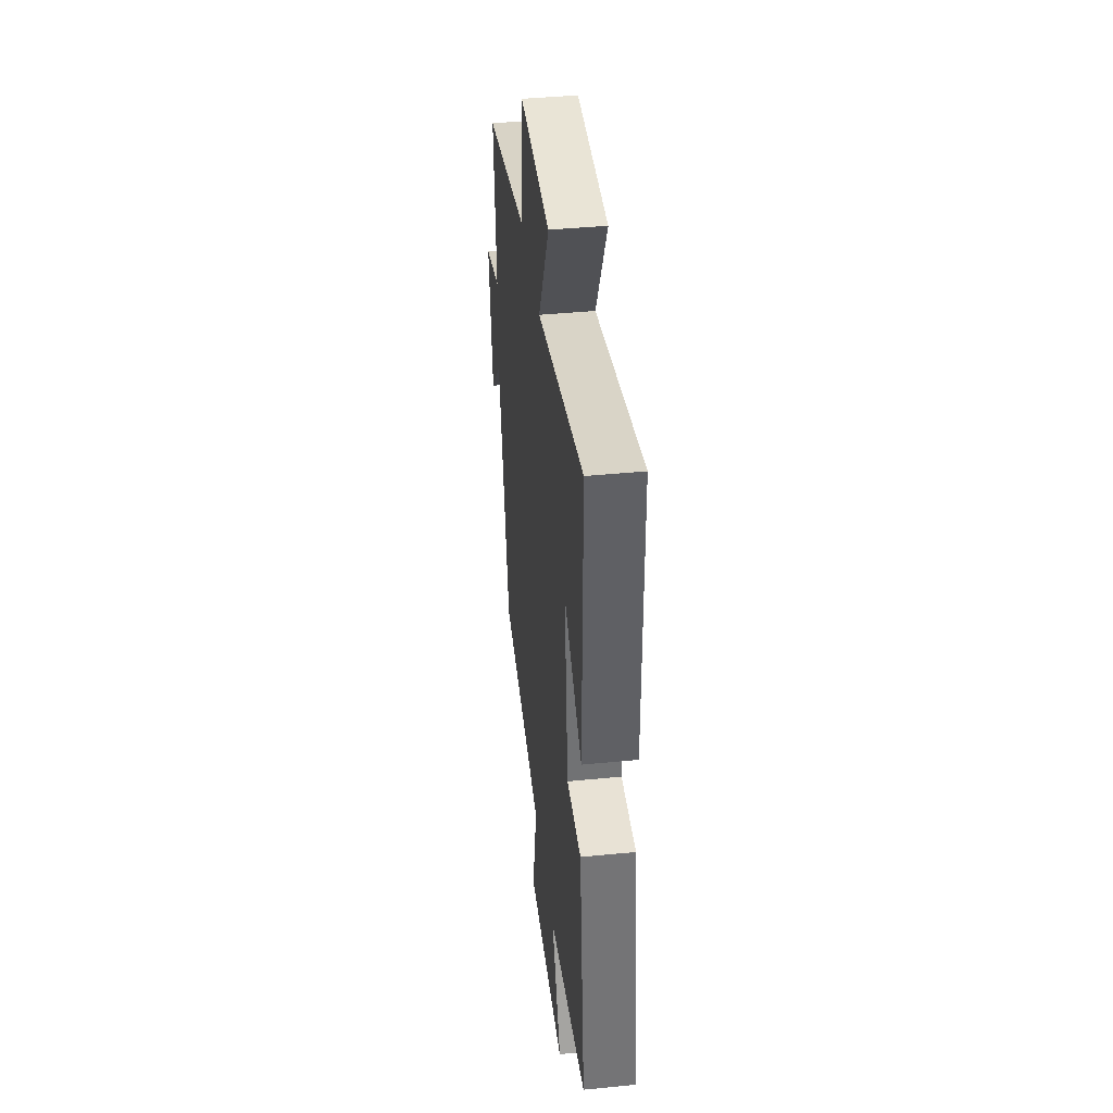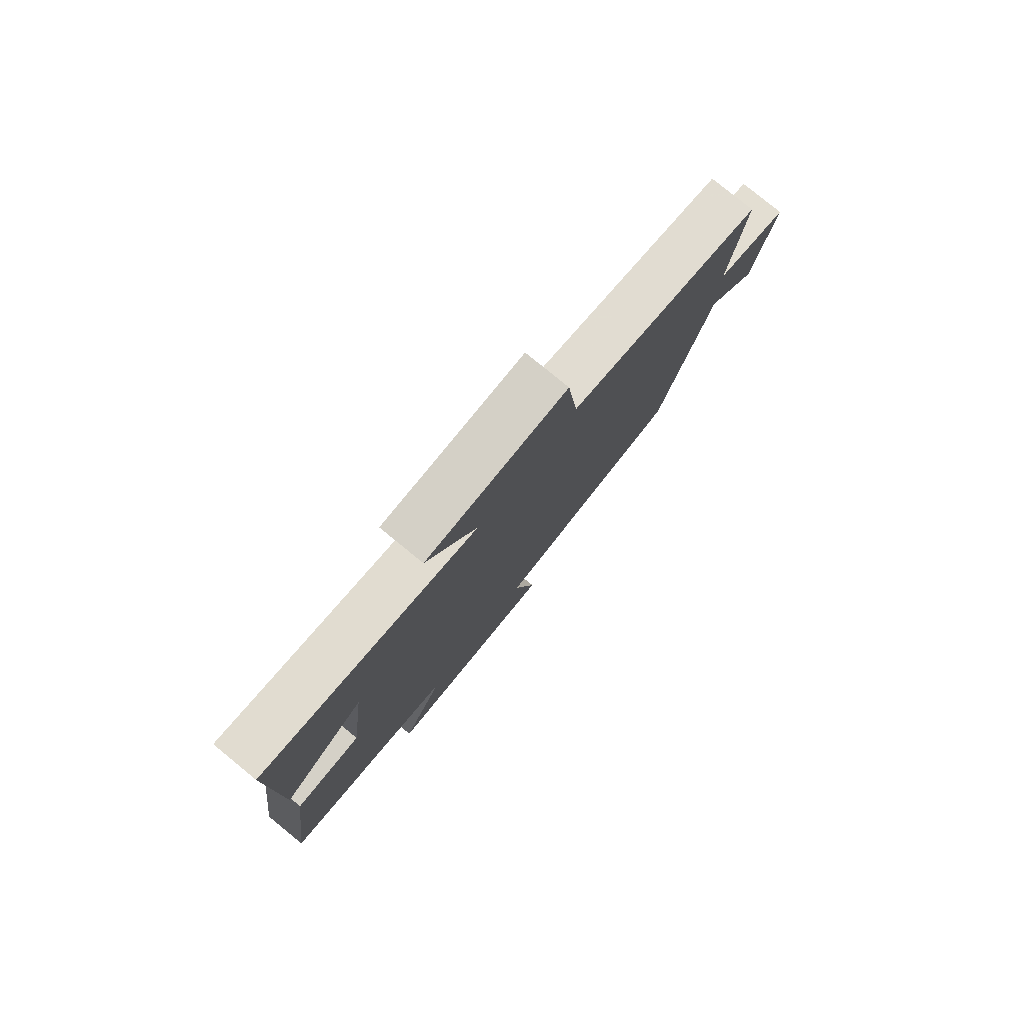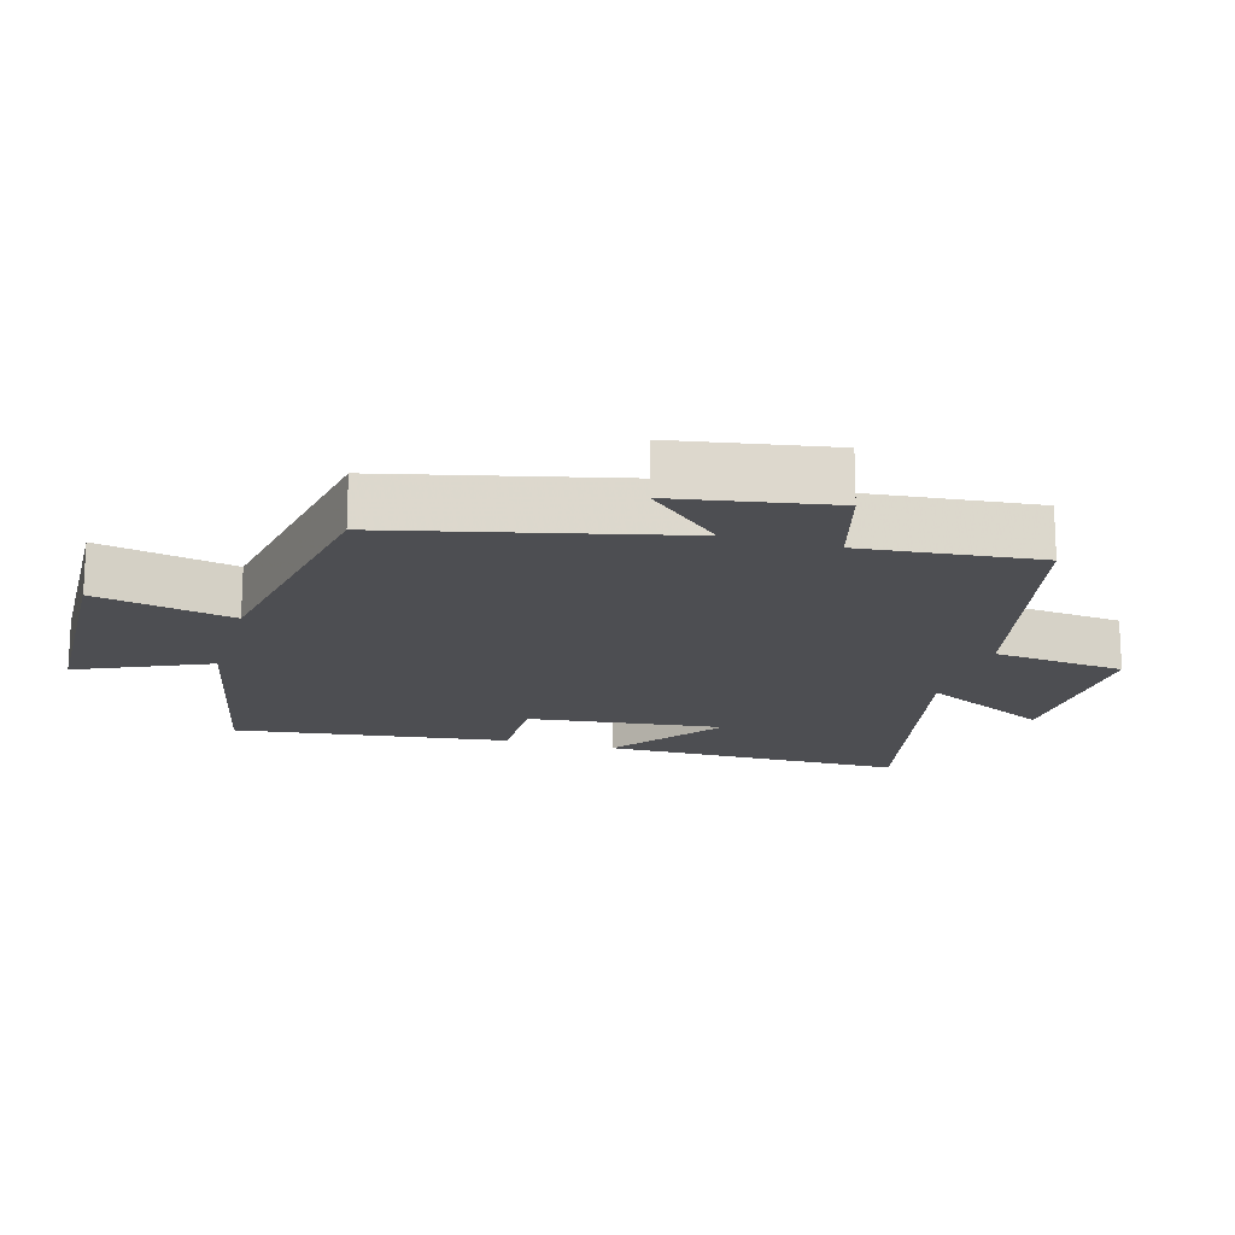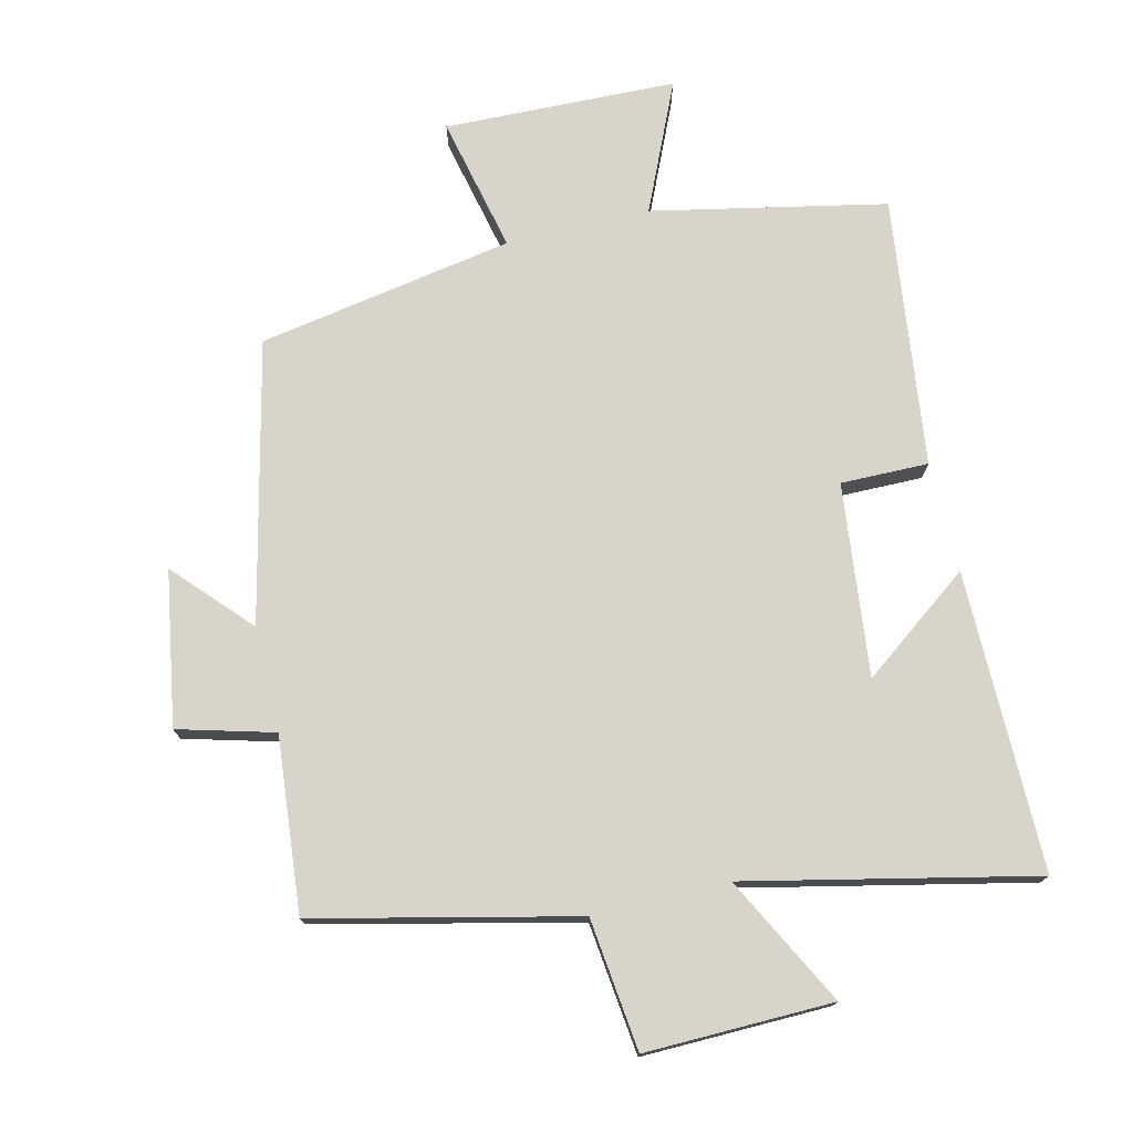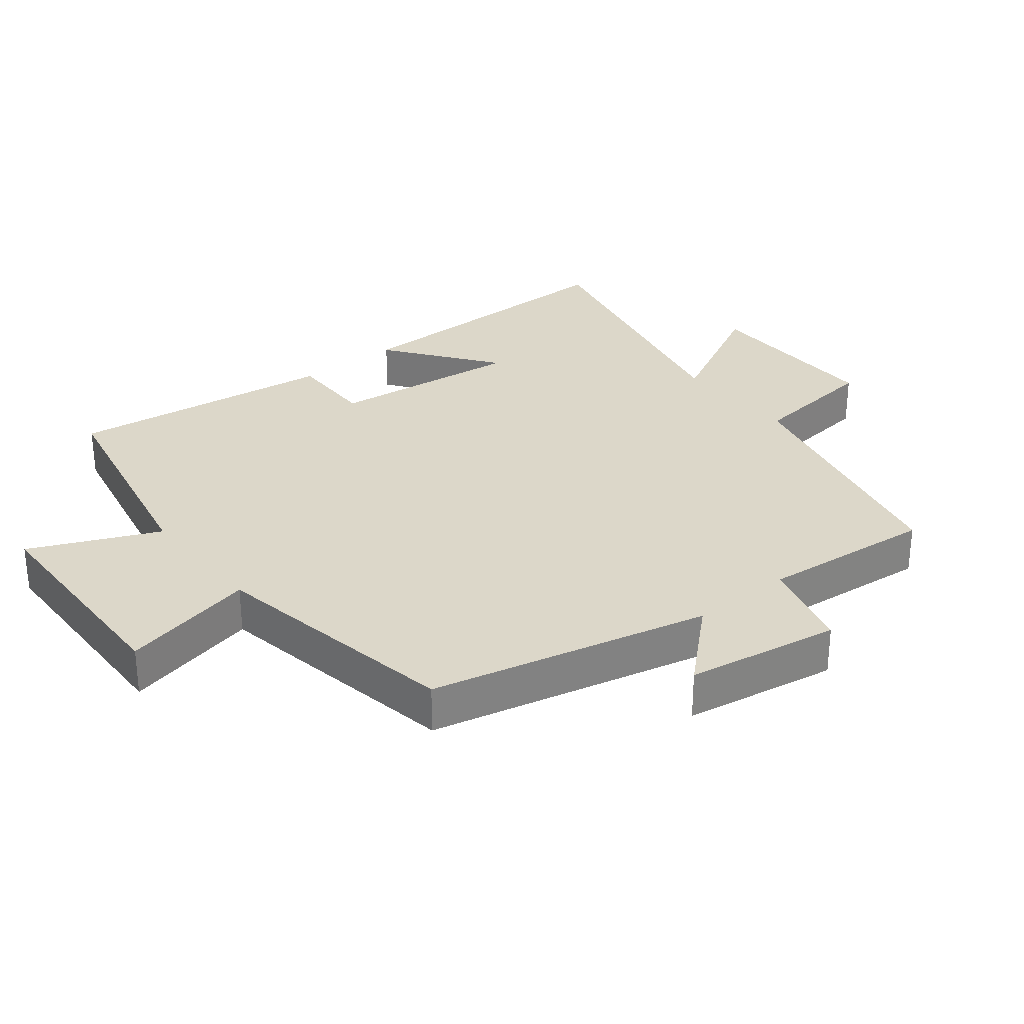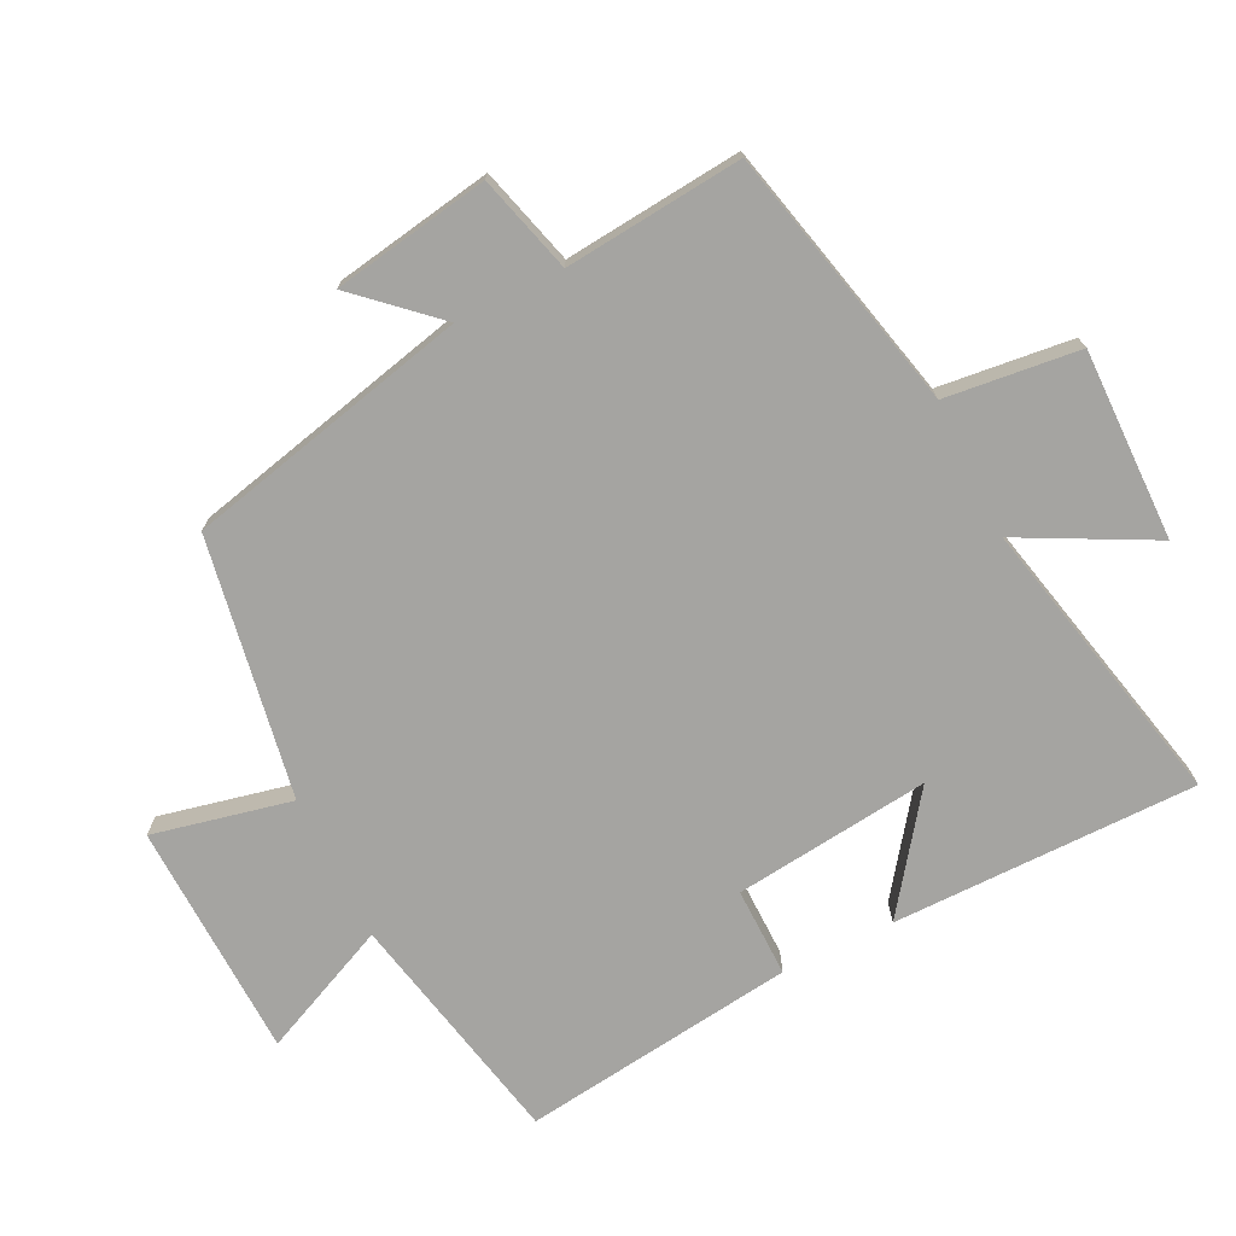
<metadata>
{"format":"obj","ext":"obj","renderer":"f3d","projection":"perspective","resolution":1024,"background":"white","views":[{"elev":41.6,"azim":83.2,"up":"+Z"},{"elev":79.9,"azim":129.2,"up":"+Z"},{"elev":-17.1,"azim":-106.1,"up":"+Y"},{"elev":75.0,"azim":-13.7,"up":"+Y"},{"elev":30.3,"azim":-128.9,"up":"+Y"},{"elev":-73.2,"azim":-63.8,"up":"+Y"}]}
</metadata>
<code>
v -0.401 0.07 -0.434
v -0.5 0.07 -0.013
v -0.604 0.07 -0.127
v -0.644 0.07 0.105
v -0.5 0.07 0.145
v -0.526 0.07 0.408
v -0.136 0.07 0.5
v -0.114 0.07 0.698
v 0.168 0.07 0.694
v 0.068 0.07 0.5
v 0.499 0.07 0.597
v 0.5 0.07 0.146
v 0.334 0.07 0.268
v 0.368 0.07 -0.022
v 0.5 0.07 -0.02
v 0.553 0.07 -0.426
v 0.202 0.07 -0.5
v 0.289 0.07 -0.693
v -0.061 0.07 -0.705
v -0.016 0.07 -0.5
v -0.401 0 -0.434
v -0.5 0 -0.013
v -0.604 0 -0.127
v -0.644 0 0.105
v -0.5 0 0.145
v -0.526 0 0.408
v -0.136 0 0.5
v -0.114 0 0.698
v 0.168 0 0.694
v 0.068 0 0.5
v 0.499 0 0.597
v 0.5 0 0.146
v 0.334 0 0.268
v 0.368 0 -0.022
v 0.5 0 -0.02
v 0.553 0 -0.426
v 0.202 0 -0.5
v 0.289 0 -0.693
v -0.061 0 -0.705
v -0.016 0 -0.5
f 17 18 19 20
f 17 20 1
f 16 17 1
f 15 16 1
f 14 15 1
f 13 14 1 2
f 10 11 12 13
f 10 13 2
f 7 8 9 10
f 5 6 7 10
f 5 10 2
f 2 3 4 5
f 40 39 38 37
f 21 40 37
f 21 37 36
f 21 36 35
f 21 35 34
f 22 21 34 33
f 33 32 31 30
f 22 33 30
f 30 29 28 27
f 30 27 26 25
f 22 30 25
f 25 24 23 22
f 1 21 22 2
f 2 22 23 3
f 3 23 24 4
f 4 24 25 5
f 5 25 26 6
f 6 26 27 7
f 7 27 28 8
f 8 28 29 9
f 9 29 30 10
f 10 30 31 11
f 11 31 32 12
f 12 32 33 13
f 13 33 34 14
f 14 34 35 15
f 15 35 36 16
f 16 36 37 17
f 17 37 38 18
f 18 38 39 19
f 19 39 40 20
f 20 40 21 1

</code>
